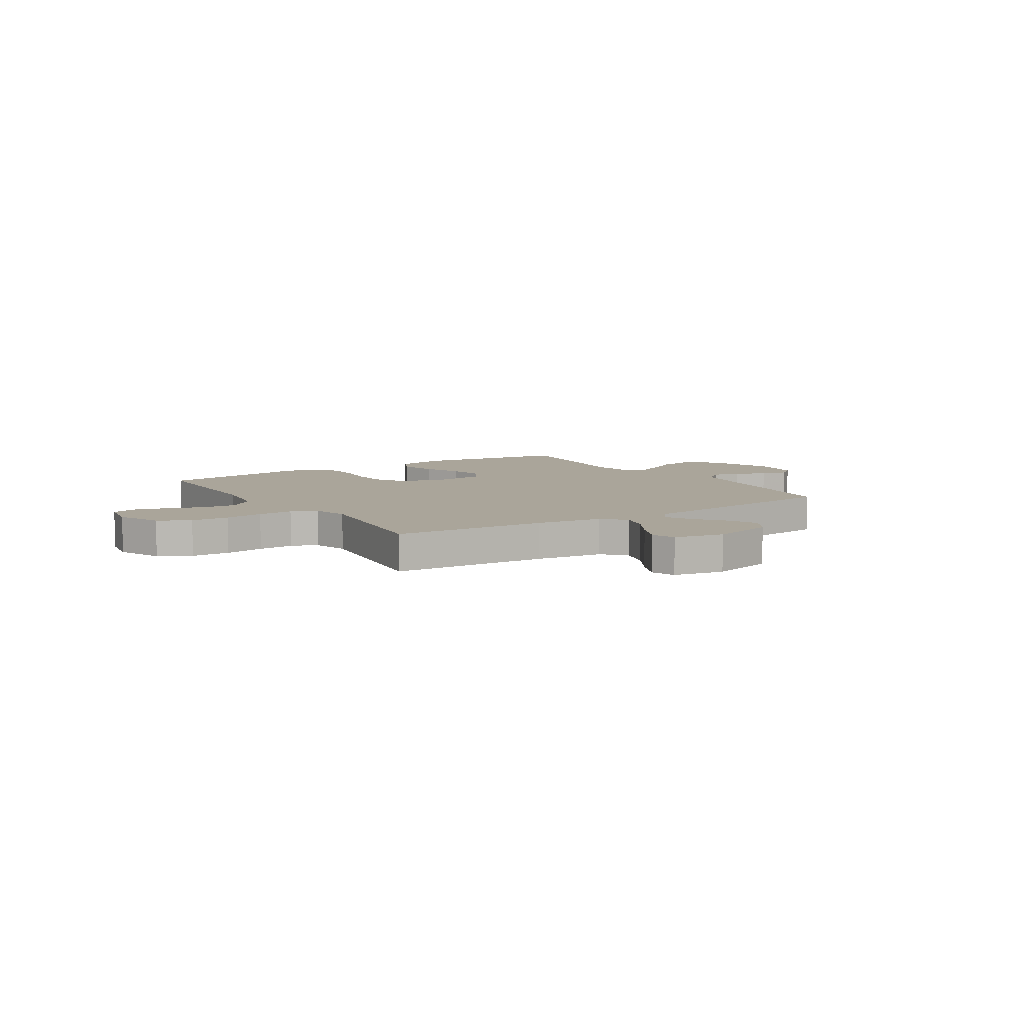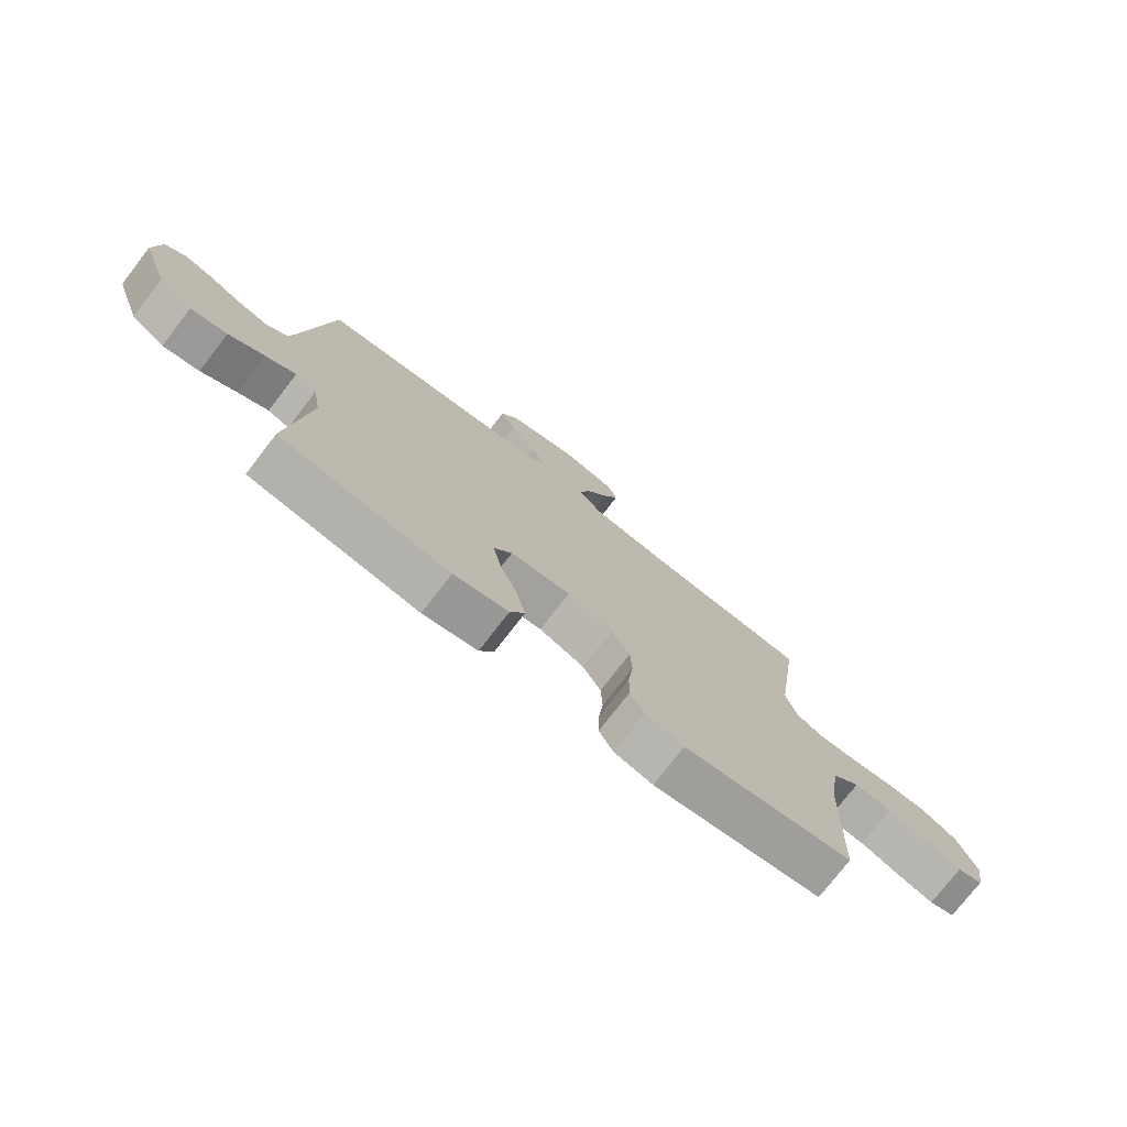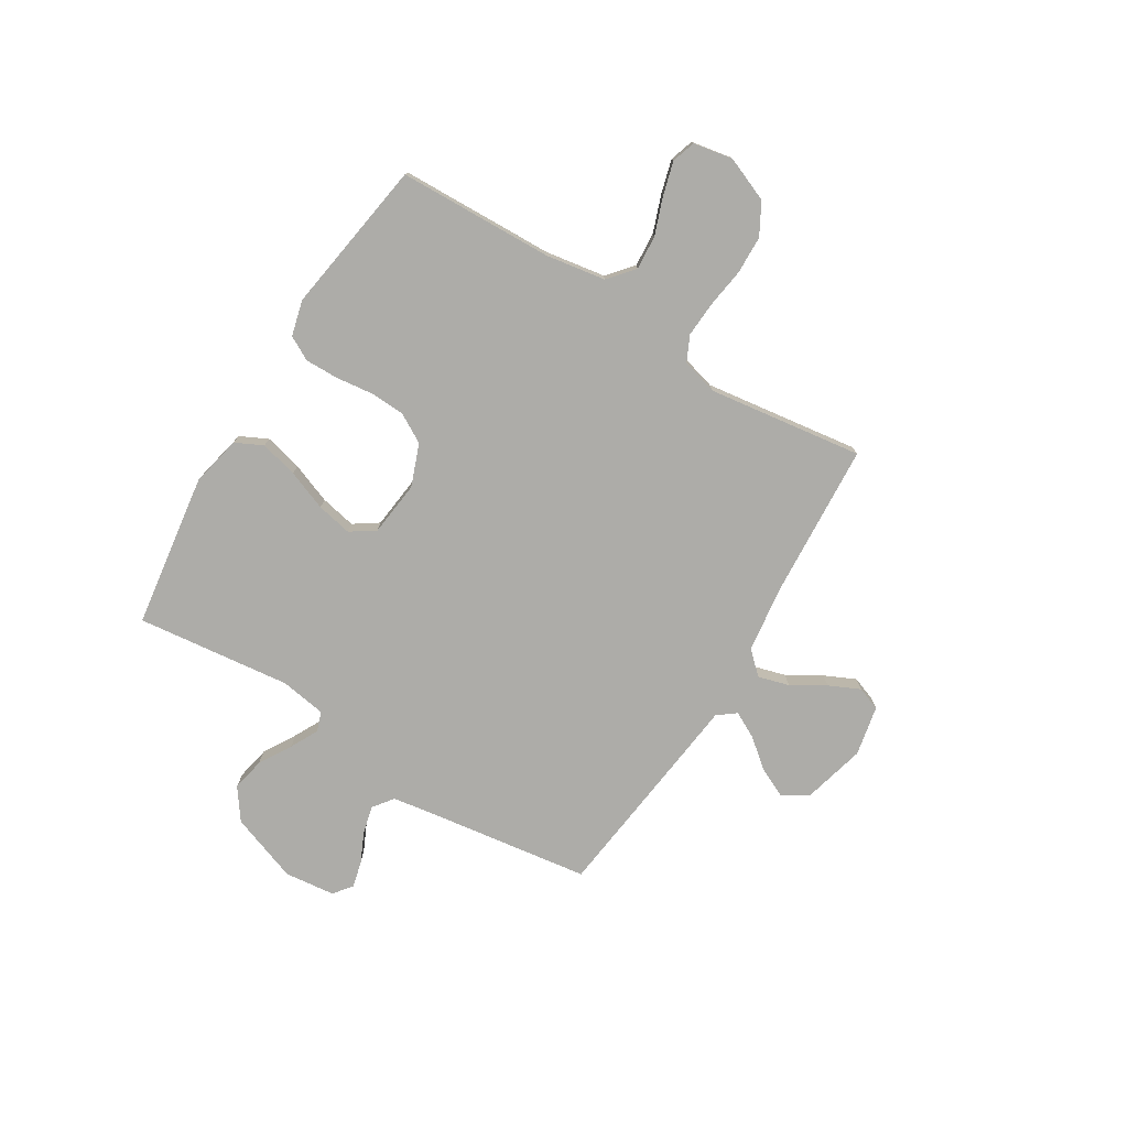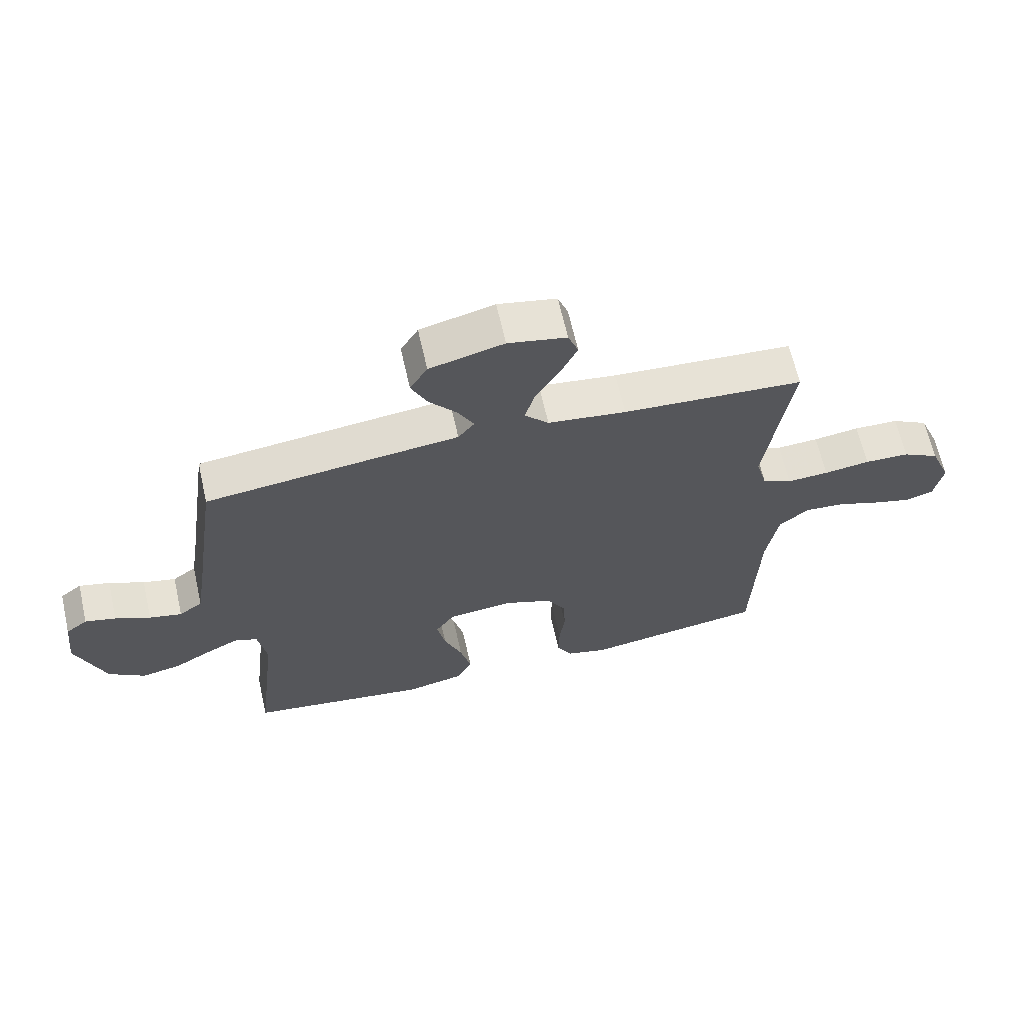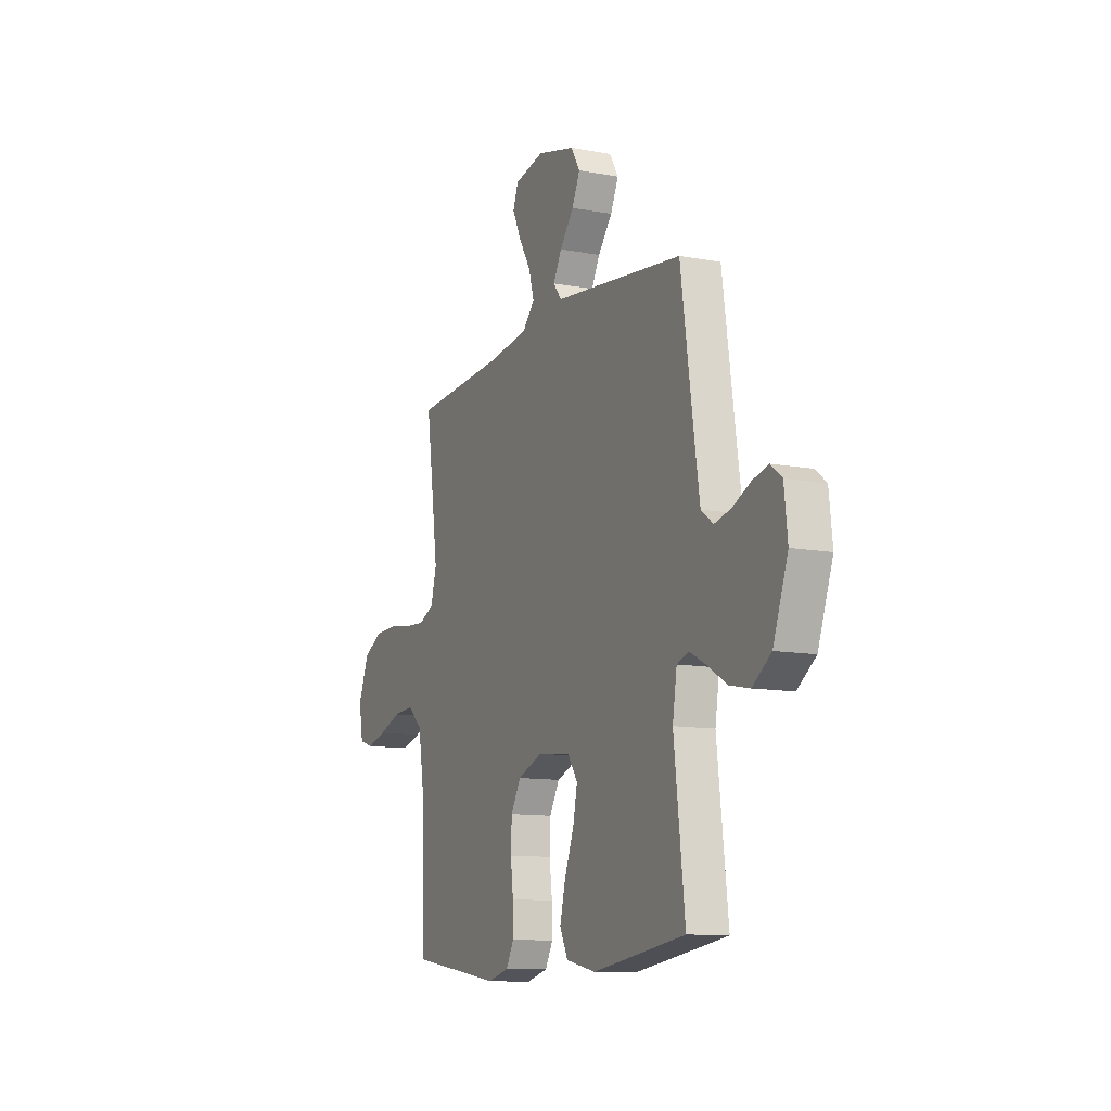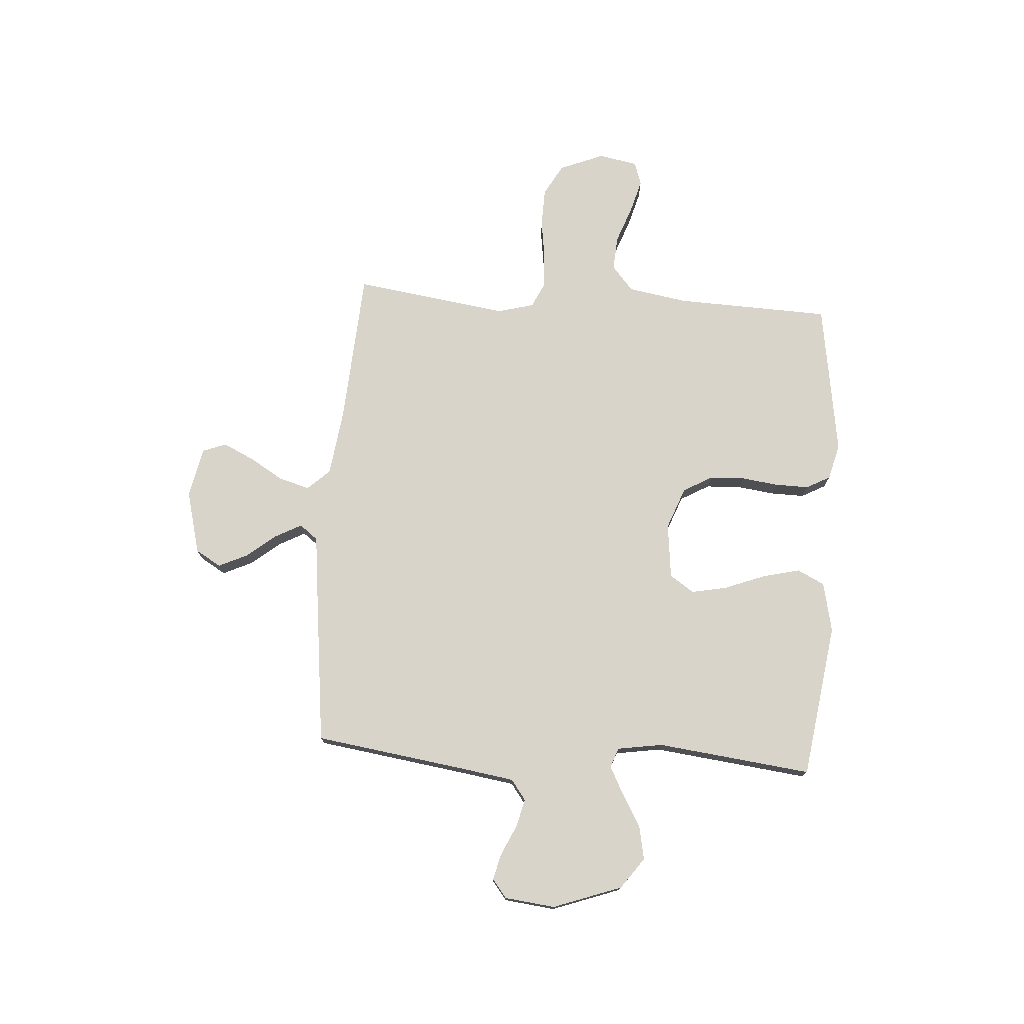
<metadata>
{"format":"obj","ext":"obj","renderer":"f3d","projection":"perspective","resolution":1024,"background":"white","views":[{"elev":7.7,"azim":-33.1,"up":"+Y"},{"elev":-75.7,"azim":142.3,"up":"+Z"},{"elev":-76.6,"azim":-121.6,"up":"+Y"},{"elev":65.1,"azim":167.3,"up":"+Z"},{"elev":-11.3,"azim":65.3,"up":"+Z"},{"elev":75.2,"azim":94.0,"up":"+Y"}]}
</metadata>
<code>
v -0.5 0.07 -0.5
v -0.51 0.07 -0.2
v -0.529 0.07 -0.084
v -0.578 0.07 -0.042
v -0.645 0.07 -0.047
v -0.716 0.07 -0.073
v -0.781 0.07 -0.091
v -0.827 0.07 -0.076
v -0.841 0.07 0
v -0.806 0.07 0.086
v -0.745 0.07 0.12
v -0.671 0.07 0.122
v -0.595 0.07 0.111
v -0.526 0.07 0.107
v -0.477 0.07 0.13
v -0.458 0.07 0.2
v -0.5 0.07 0.5
v -0.2 0.07 0.519
v -0.07 0.07 0.536
v -0.03 0.07 0.579
v -0.047 0.07 0.639
v -0.086 0.07 0.704
v -0.114 0.07 0.764
v -0.097 0.07 0.81
v 0 0.07 0.83
v 0.123 0.07 0.798
v 0.152 0.07 0.749
v 0.126 0.07 0.693
v 0.08 0.07 0.636
v 0.053 0.07 0.585
v 0.08 0.07 0.55
v 0.2 0.07 0.536
v 0.5 0.07 0.5
v 0.543 0.07 0.2
v 0.558 0.07 0.102
v 0.597 0.07 0.073
v 0.651 0.07 0.086
v 0.709 0.07 0.113
v 0.76 0.07 0.126
v 0.796 0.07 0.098
v 0.807 0.07 0
v 0.759 0.07 -0.133
v 0.699 0.07 -0.176
v 0.634 0.07 -0.163
v 0.571 0.07 -0.126
v 0.517 0.07 -0.098
v 0.479 0.07 -0.112
v 0.465 0.07 -0.2
v 0.5 0.07 -0.5
v 0.2 0.07 -0.543
v 0.103 0.07 -0.522
v 0.077 0.07 -0.469
v 0.095 0.07 -0.396
v 0.125 0.07 -0.318
v 0.139 0.07 -0.249
v 0.107 0.07 -0.202
v 0 0.07 -0.19
v -0.081 0.07 -0.221
v -0.113 0.07 -0.277
v -0.116 0.07 -0.345
v -0.107 0.07 -0.417
v -0.106 0.07 -0.482
v -0.131 0.07 -0.528
v -0.2 0.07 -0.546
v -0.5 0 -0.5
v -0.51 0 -0.2
v -0.529 0 -0.084
v -0.578 0 -0.042
v -0.645 0 -0.047
v -0.716 0 -0.073
v -0.781 0 -0.091
v -0.827 0 -0.076
v -0.841 0 0
v -0.806 0 0.086
v -0.745 0 0.12
v -0.671 0 0.122
v -0.595 0 0.111
v -0.526 0 0.107
v -0.477 0 0.13
v -0.458 0 0.2
v -0.5 0 0.5
v -0.2 0 0.519
v -0.07 0 0.536
v -0.03 0 0.579
v -0.047 0 0.639
v -0.086 0 0.704
v -0.114 0 0.764
v -0.097 0 0.81
v 0 0 0.83
v 0.123 0 0.798
v 0.152 0 0.749
v 0.126 0 0.693
v 0.08 0 0.636
v 0.053 0 0.585
v 0.08 0 0.55
v 0.2 0 0.536
v 0.5 0 0.5
v 0.543 0 0.2
v 0.558 0 0.102
v 0.597 0 0.073
v 0.651 0 0.086
v 0.709 0 0.113
v 0.76 0 0.126
v 0.796 0 0.098
v 0.807 0 0
v 0.759 0 -0.133
v 0.699 0 -0.176
v 0.634 0 -0.163
v 0.571 0 -0.126
v 0.517 0 -0.098
v 0.479 0 -0.112
v 0.465 0 -0.2
v 0.5 0 -0.5
v 0.2 0 -0.543
v 0.103 0 -0.522
v 0.077 0 -0.469
v 0.095 0 -0.396
v 0.125 0 -0.318
v 0.139 0 -0.249
v 0.107 0 -0.202
v 0 0 -0.19
v -0.081 0 -0.221
v -0.113 0 -0.277
v -0.116 0 -0.345
v -0.107 0 -0.417
v -0.106 0 -0.482
v -0.131 0 -0.528
v -0.2 0 -0.546
f 63 64 1 2
f 60 61 62 63
f 59 60 63 2
f 58 59 2 3
f 57 58 3 4
f 56 57 4
f 51 52 53 54
f 51 54 55
f 48 49 50 51
f 47 48 51 55
f 42 43 44 45
f 42 45 46
f 41 42 46
f 40 41 46
f 37 38 39 40
f 36 37 40 46
f 35 36 46 47
f 31 32 33 34
f 31 34 35 47
f 26 27 28 29
f 26 29 30
f 25 26 30
f 24 25 30
f 21 22 23 24
f 21 24 30
f 20 21 30 31
f 16 17 18
f 15 16 18 19
f 10 11 12 13
f 10 13 14
f 9 10 14
f 8 9 14
f 5 6 7 8
f 5 8 14 15
f 31 47 55 56
f 19 20 31 56
f 19 56 4
f 4 5 15 19
f 66 65 128 127
f 127 126 125 124
f 66 127 124 123
f 67 66 123 122
f 68 67 122 121
f 68 121 120
f 118 117 116 115
f 119 118 115
f 115 114 113 112
f 119 115 112 111
f 109 108 107 106
f 110 109 106
f 110 106 105
f 110 105 104
f 104 103 102 101
f 110 104 101 100
f 111 110 100 99
f 98 97 96 95
f 111 99 98 95
f 93 92 91 90
f 94 93 90
f 94 90 89
f 94 89 88
f 88 87 86 85
f 94 88 85
f 95 94 85 84
f 82 81 80
f 83 82 80 79
f 77 76 75 74
f 78 77 74
f 78 74 73
f 78 73 72
f 72 71 70 69
f 79 78 72 69
f 120 119 111 95
f 120 95 84 83
f 68 120 83
f 83 79 69 68
f 1 65 66 2
f 2 66 67 3
f 3 67 68 4
f 4 68 69 5
f 5 69 70 6
f 6 70 71 7
f 7 71 72 8
f 8 72 73 9
f 9 73 74 10
f 10 74 75 11
f 11 75 76 12
f 12 76 77 13
f 13 77 78 14
f 14 78 79 15
f 15 79 80 16
f 16 80 81 17
f 17 81 82 18
f 18 82 83 19
f 19 83 84 20
f 20 84 85 21
f 21 85 86 22
f 22 86 87 23
f 23 87 88 24
f 24 88 89 25
f 25 89 90 26
f 26 90 91 27
f 27 91 92 28
f 28 92 93 29
f 29 93 94 30
f 30 94 95 31
f 31 95 96 32
f 32 96 97 33
f 33 97 98 34
f 34 98 99 35
f 35 99 100 36
f 36 100 101 37
f 37 101 102 38
f 38 102 103 39
f 39 103 104 40
f 40 104 105 41
f 41 105 106 42
f 42 106 107 43
f 43 107 108 44
f 44 108 109 45
f 45 109 110 46
f 46 110 111 47
f 47 111 112 48
f 48 112 113 49
f 49 113 114 50
f 50 114 115 51
f 51 115 116 52
f 52 116 117 53
f 53 117 118 54
f 54 118 119 55
f 55 119 120 56
f 56 120 121 57
f 57 121 122 58
f 58 122 123 59
f 59 123 124 60
f 60 124 125 61
f 61 125 126 62
f 62 126 127 63
f 63 127 128 64
f 64 128 65 1

</code>
